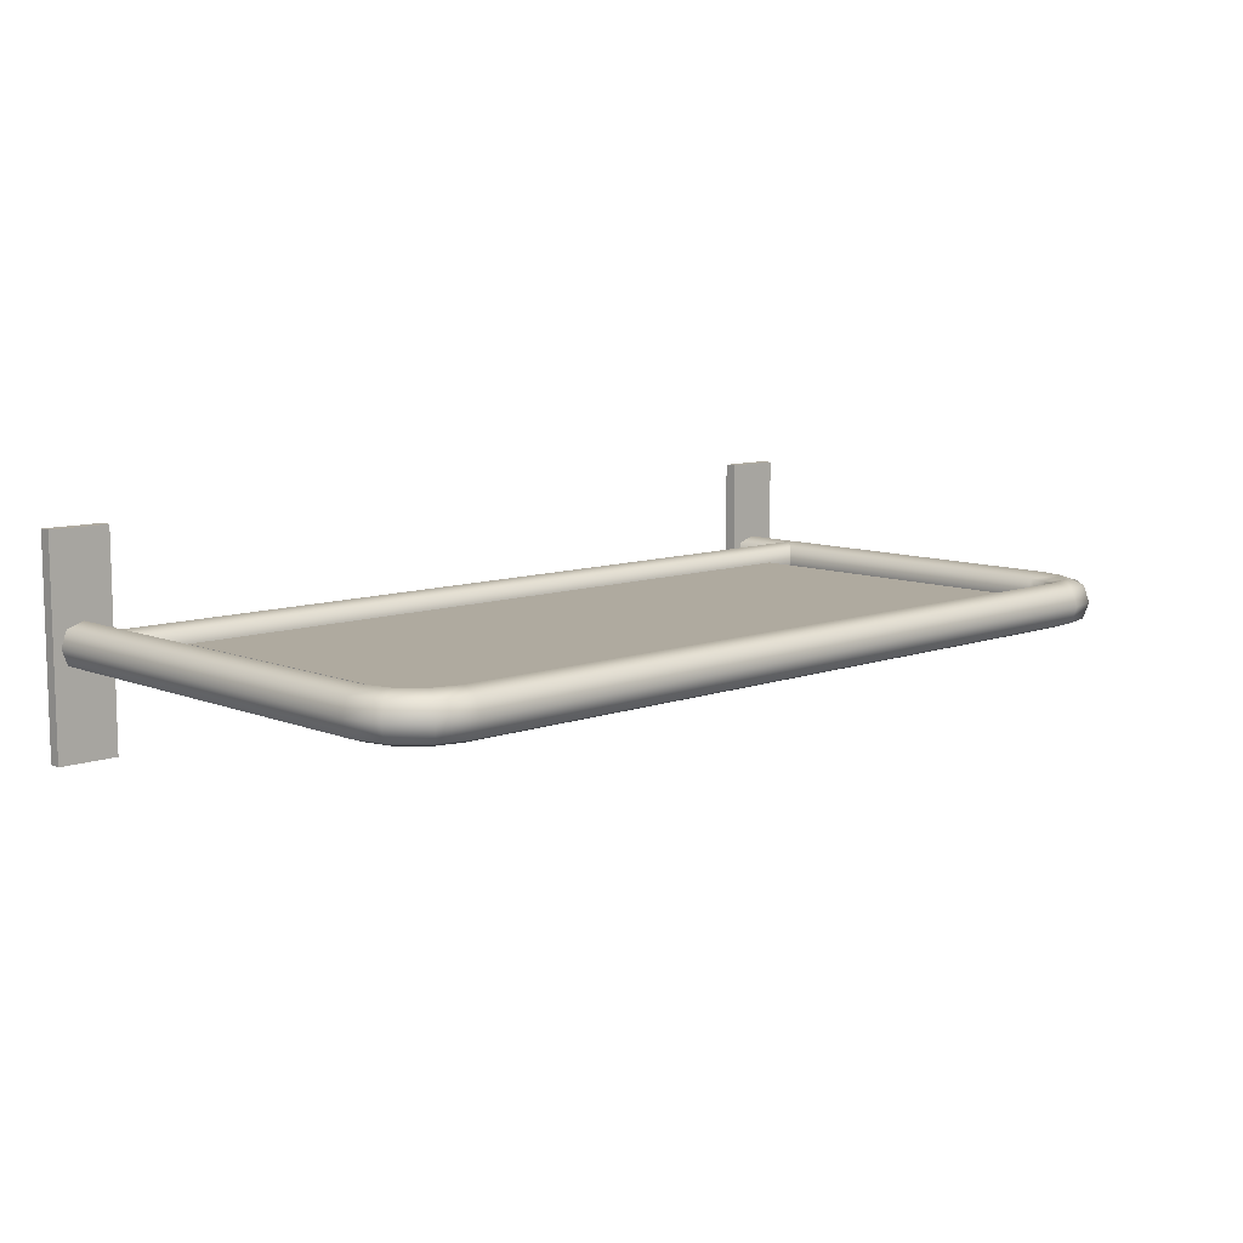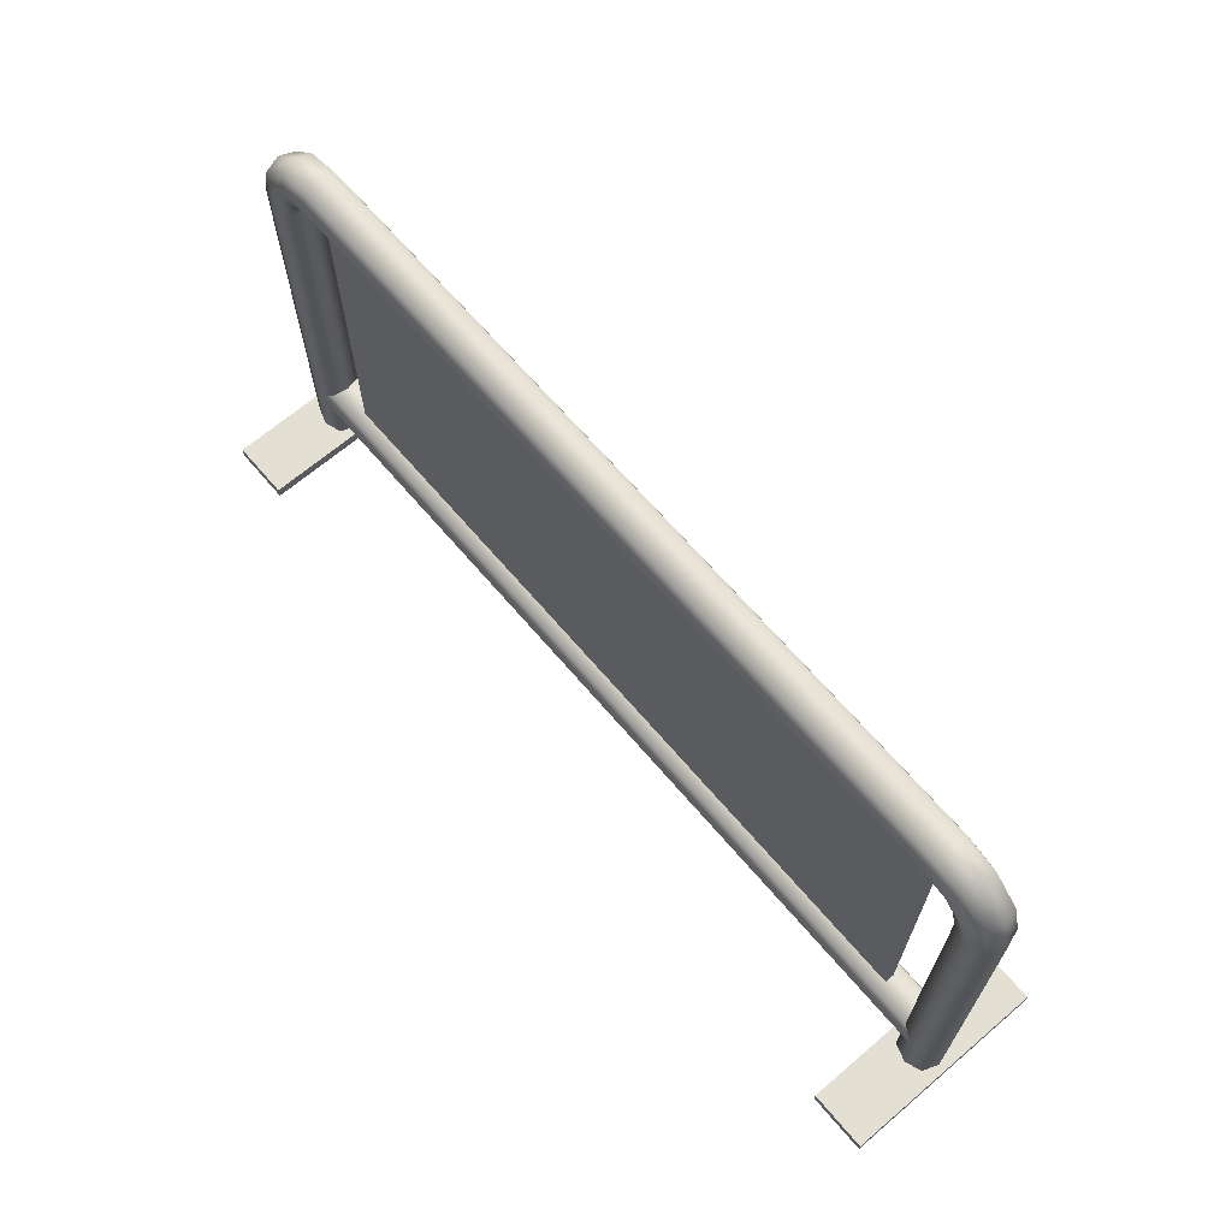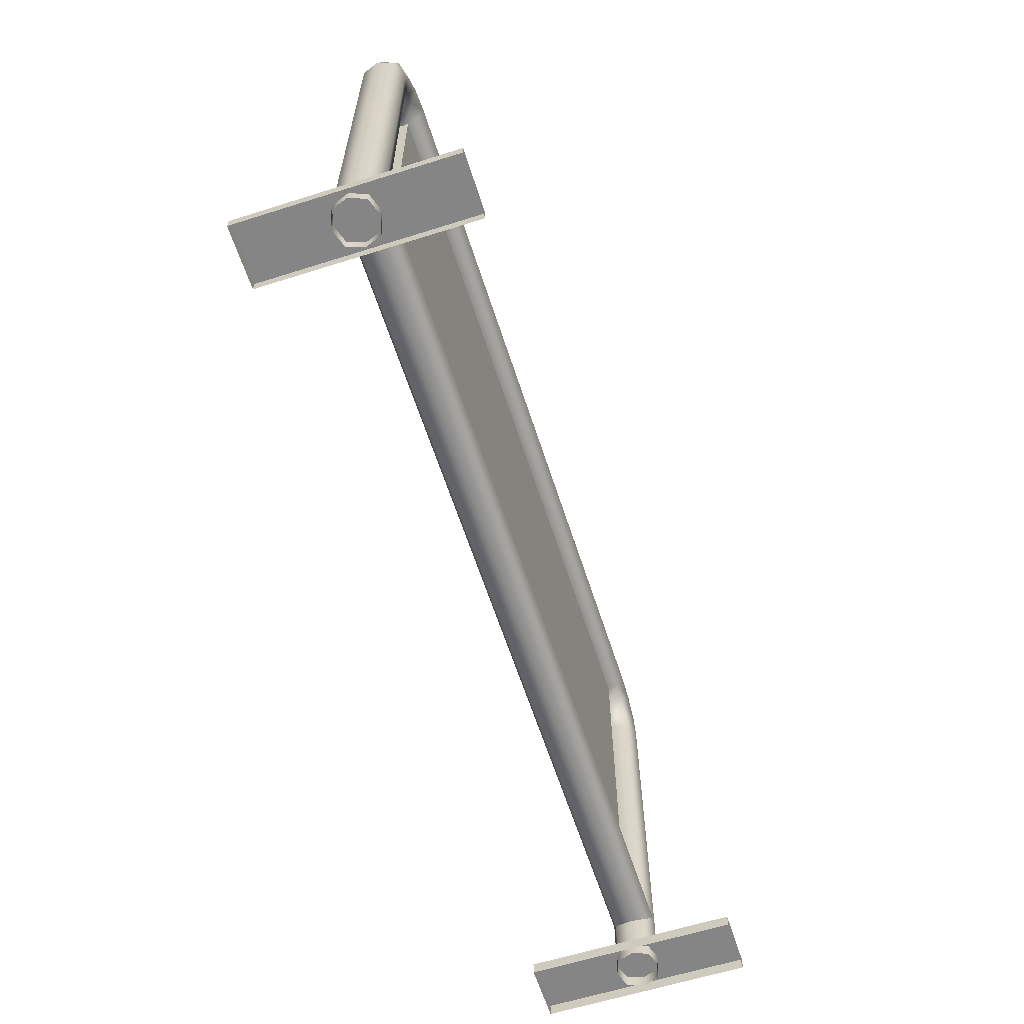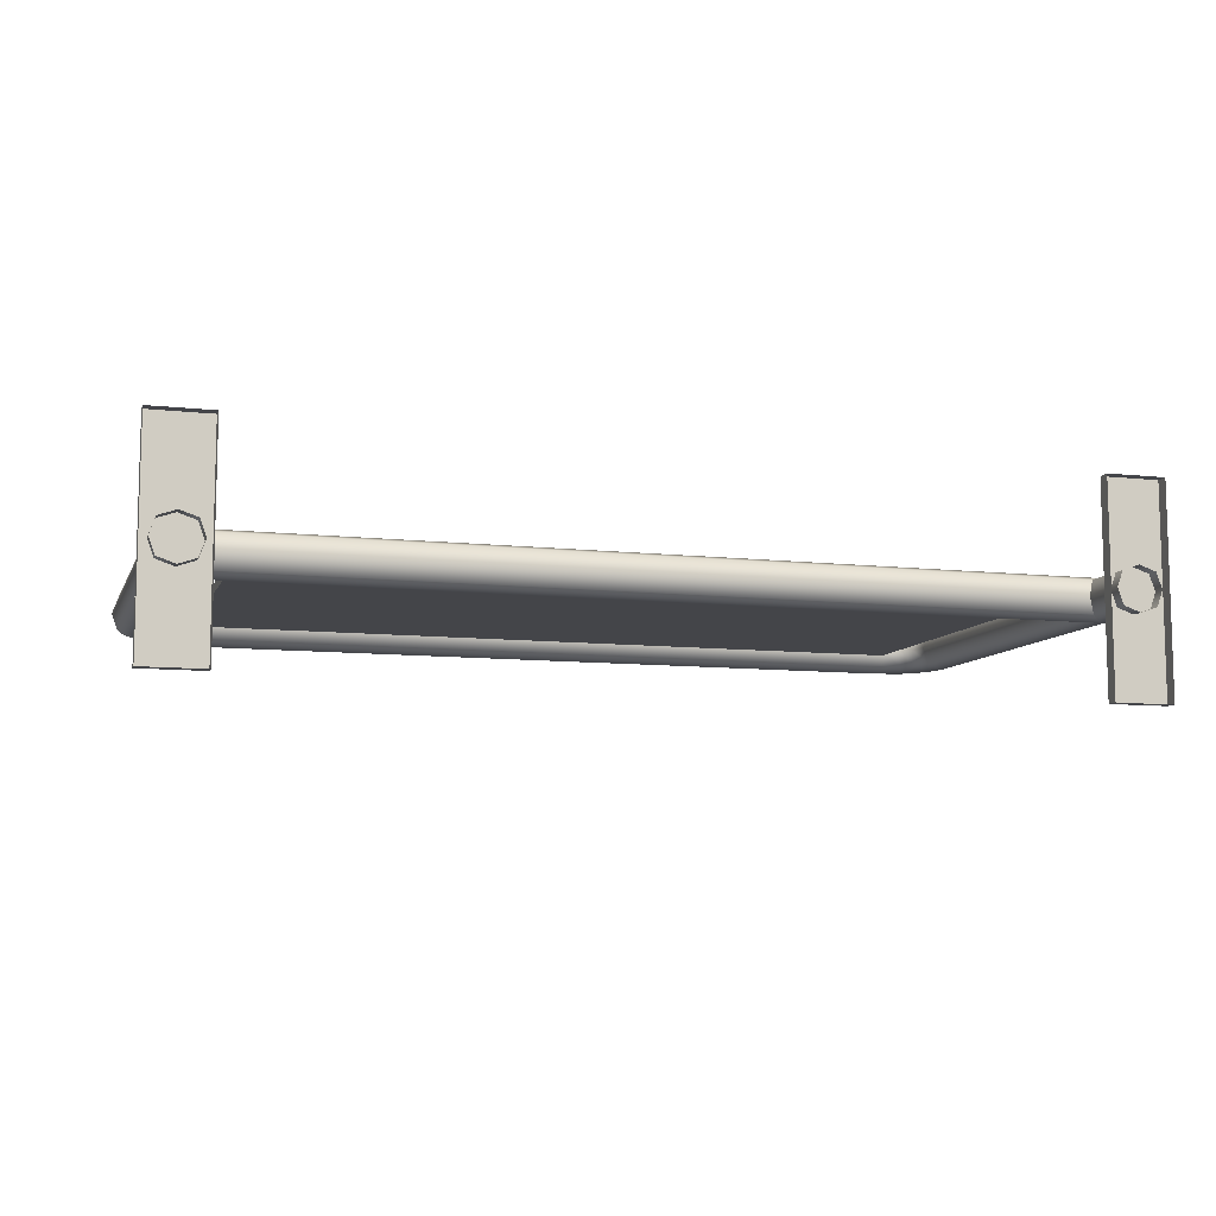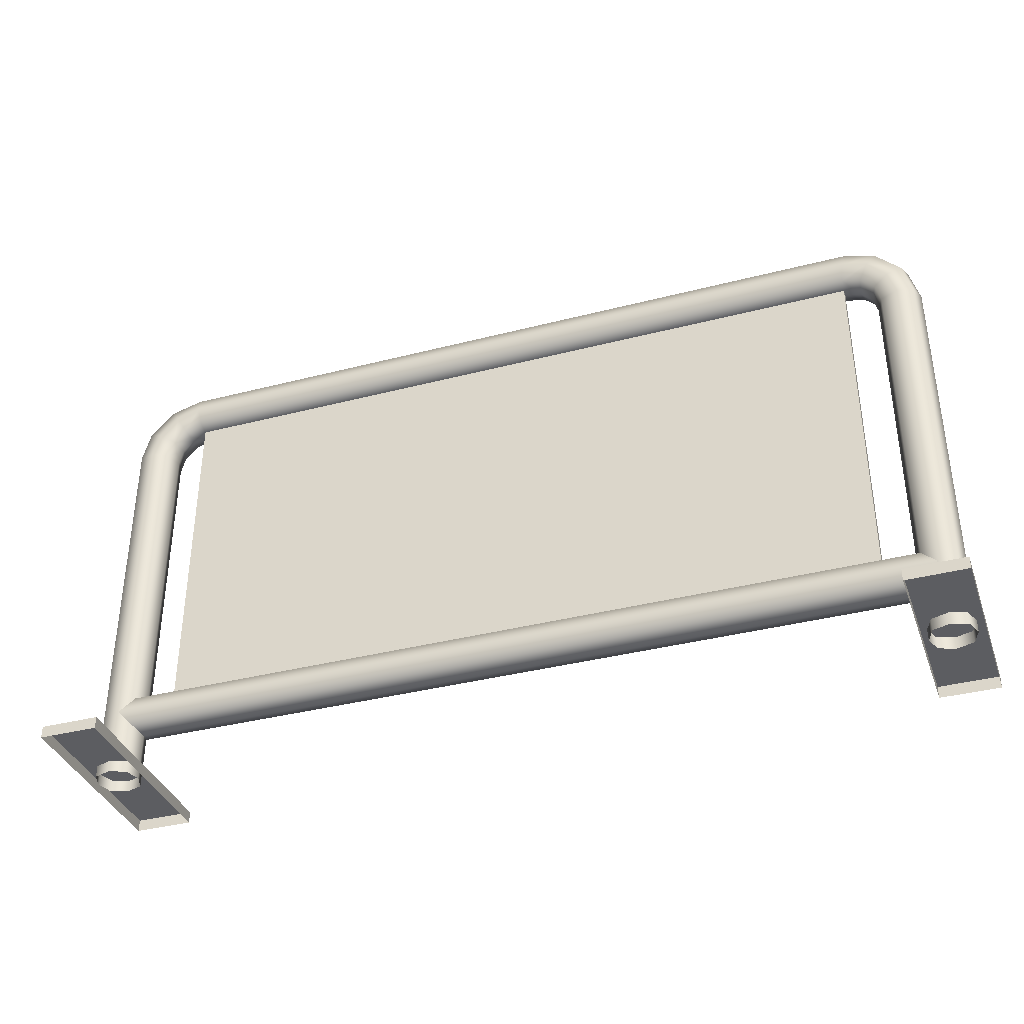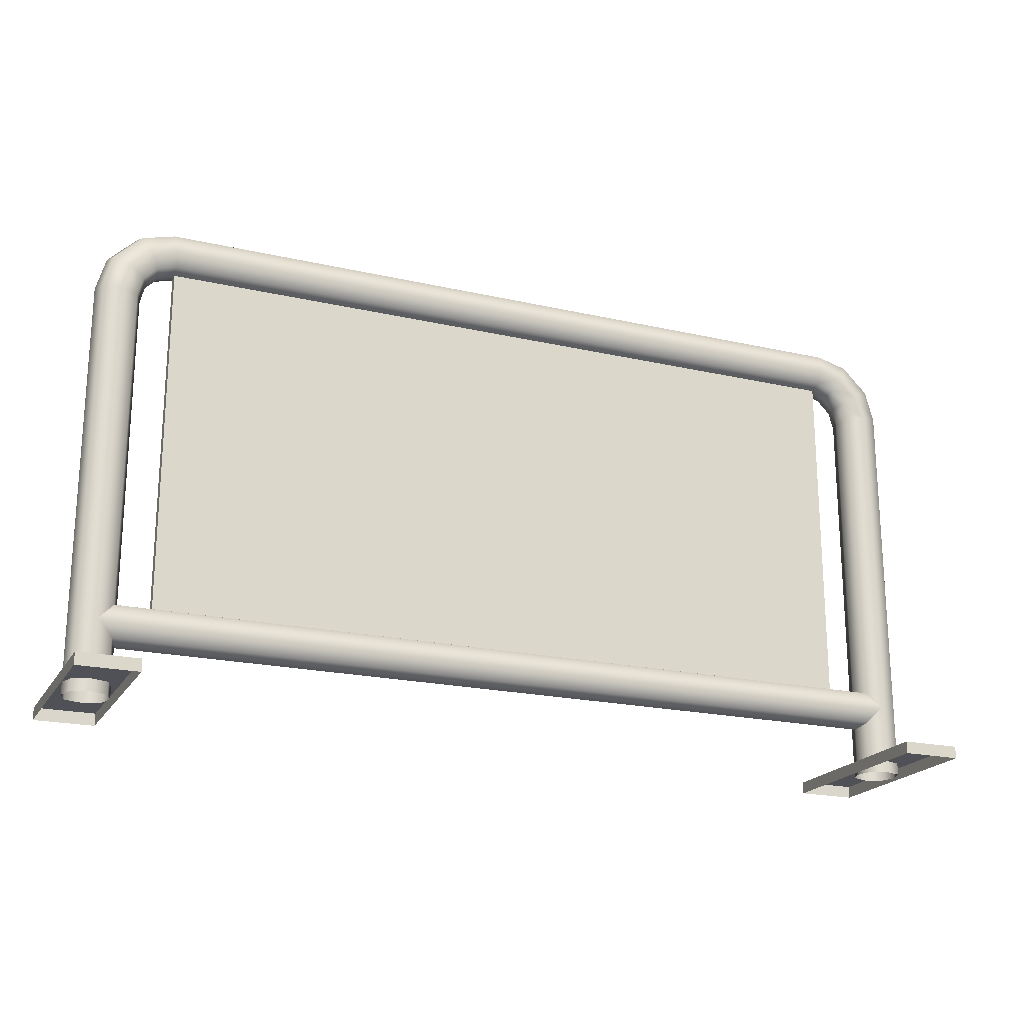
<metadata>
{"format":"obj","ext":"obj","renderer":"f3d","projection":"perspective","resolution":1024,"background":"white","views":[{"elev":9.4,"azim":136.2,"up":"+Z"},{"elev":67.0,"azim":-130.5,"up":"+Y"},{"elev":-61.7,"azim":-72.2,"up":"+Y"},{"elev":-9.1,"azim":-16.7,"up":"+Z"},{"elev":-36.8,"azim":-161.4,"up":"+Y"},{"elev":-20.5,"azim":157.4,"up":"+Y"}]}
</metadata>
<code>
g FenceMobbArrow
v -1.6 0.6962 -0.03942
v -3.2 2.296 -0.03942
v -3.2 0.6962 -0.03942
v -1.6 3.896 -0.03942
v -3.2 3.896 -0.03942
v -0.1154 2.296 -0.03942
v -1.485 2.296 -0.03942
v 0.1154 0.6962 -0.03942
v 1.485 0.6962 -0.03942
v 1.485 3.896 -0.03942
v 0.1154 3.896 -0.03942
v 2.609 0.6962 -0.03942
v 1.009 2.296 -0.03942
v -0.1154 2.296 -0.03942
v 1.485 0.6962 -0.03942
v 2.609 3.896 -0.03942
v 1.485 3.896 -0.03942
v 3.2 2.296 -0.03942
v 1.6 2.296 -0.03942
v 3.2 0.6962 -0.03942
v 3.2 3.896 -0.03942
v -1.485 2.296 -0.03942
v -2.076 2.296 -0.03942
v -0.4757 0.6962 -0.03942
v 0.1154 0.6962 -0.03942
v 0.1154 3.896 -0.03942
v -0.4757 3.896 -0.03942
v -1.6 0.6962 0.03942
v -3.2 0.6962 0.03942
v -3.2 2.296 0.03942
v -1.6 3.896 0.03942
v -3.2 3.896 0.03942
v -0.1154 2.296 0.03942
v 1.485 0.6962 0.03942
v 0.1154 0.6962 0.03942
v -1.485 2.296 0.03942
v 1.485 3.896 0.03942
v 0.1154 3.896 0.03942
v 1.485 0.6962 0.03942
v -0.1154 2.296 0.03942
v 1.009 2.296 0.03942
v 2.609 0.6962 0.03942
v 2.609 3.896 0.03942
v 1.485 3.896 0.03942
v 3.2 2.296 0.03942
v 3.2 0.6962 0.03942
v 1.6 2.296 0.03942
v 3.2 3.896 0.03942
v -1.485 2.296 0.03942
v 0.1154 0.6962 0.03942
v -0.4757 0.6962 0.03942
v -2.076 2.296 0.03942
v 0.1154 3.896 0.03942
v -0.4757 3.896 0.03942
v -3.2 2.296 0.03942
v -3.2 0.6962 0.03942
v -3.2 0.6962 -0.03942
v -3.2 2.296 -0.03942
v -3.2 3.896 0.03942
v -3.2 3.896 -0.03942
v 3.2 0.6962 0.03942
v 3.2 2.296 0.03942
v 3.2 2.296 -0.03942
v 3.2 0.6962 -0.03942
v 3.2 3.896 -0.03942
v 3.2 3.896 0.03942
v -0.4757 3.896 0.03942
v -2.076 2.296 0.03942
v -3.2 2.296 0.03942
v -1.6 3.896 0.03942
v -0.4757 0.6962 0.03942
v -1.6 0.6962 0.03942
v -0.4757 0.6962 -0.03942
v -2.076 2.296 -0.03942
v -3.2 2.296 -0.03942
v -1.6 0.6962 -0.03942
v -0.4757 3.896 -0.03942
v -1.6 3.896 -0.03942
v 1.6 2.296 0.03942
v 3.2 0.6962 0.03942
v 2.609 0.6962 0.03942
v 1.009 2.296 0.03942
v 3.2 3.896 0.03942
v 2.609 3.896 0.03942
v 3.2 3.896 -0.03942
v 2.609 3.896 -0.03942
v 1.009 2.296 -0.03942
v 1.6 2.296 -0.03942
v 2.609 0.6962 -0.03942
v 3.2 0.6962 -0.03942
v 3.869 3.577 7.153e-07
v 3.87 7.153e-07 7.153e-07
v 3.82 -6.914e-06 0.139
v 3.82 3.571 0.139
v 3.746 3.848 0.139
v 3.787 3.872 7.153e-07
v 3.519 4.075 0.139
v 3.543 4.116 7.153e-07
v 3.242 4.149 0.139
v 3.248 4.198 7.153e-07
v -3.248 4.198 7.153e-07
v -3.242 4.149 0.139
v -3.519 4.075 0.139
v -3.543 4.116 7.153e-07
v -3.746 3.848 0.139
v -3.787 3.872 7.153e-07
v -3.82 3.571 0.139
v -3.869 3.577 7.153e-07
v -3.87 7.153e-07 7.153e-07
v -3.82 -6.914e-06 0.139
v 3.746 3.848 -0.139
v 3.82 3.571 -0.139
v 3.674 3.552 -0.189
v 3.82 -6.914e-06 -0.139
v 3.674 7.153e-07 -0.189
v 3.615 3.773 -0.189
v 3.519 4.075 -0.139
v 3.444 3.944 -0.189
v 3.242 4.149 -0.139
v 3.223 4.003 -0.189
v -3.223 4.003 -0.189
v -3.242 4.149 -0.139
v -3.519 4.075 -0.139
v -3.444 3.944 -0.189
v -3.746 3.848 -0.139
v -3.615 3.773 -0.189
v -3.82 3.571 -0.139
v -3.674 3.552 -0.189
v -3.674 7.153e-07 -0.189
v -3.82 -6.914e-06 -0.139
v -3.368 3.813 -0.139
v -3.203 3.857 -0.139
v -3.344 3.771 7.153e-07
v -3.442 3.673 7.153e-07
v -3.484 3.697 -0.139
v -3.479 3.526 7.153e-07
v -3.528 3.532 -0.139
v -3.478 7.153e-07 7.153e-07
v -3.528 -6.914e-06 -0.139
v -3.197 3.808 7.153e-07
v 3.203 3.857 -0.139
v 3.197 3.808 7.153e-07
v 3.368 3.813 -0.139
v 3.344 3.771 7.153e-07
v 3.484 3.697 -0.139
v 3.442 3.673 7.153e-07
v 3.528 3.532 -0.139
v 3.479 3.526 7.153e-07
v 3.528 -6.914e-06 -0.139
v 3.478 7.153e-07 7.153e-07
v 3.674 3.552 0.189
v 3.674 7.153e-07 0.189
v 3.528 -6.914e-06 0.139
v 3.528 3.532 0.139
v 3.484 3.697 0.139
v 3.615 3.773 0.189
v 3.368 3.813 0.139
v 3.444 3.944 0.189
v 3.203 3.857 0.139
v 3.223 4.003 0.189
v -3.223 4.003 0.189
v -3.203 3.857 0.139
v -3.368 3.813 0.139
v -3.444 3.944 0.189
v -3.484 3.697 0.139
v -3.615 3.773 0.189
v -3.528 3.532 0.139
v -3.674 3.552 0.189
v -3.674 7.153e-07 0.189
v -3.528 -6.914e-06 0.139
v -3.442 3.673 7.153e-07
v -3.344 3.771 7.153e-07
v -3.479 3.526 7.153e-07
v -3.478 7.153e-07 7.153e-07
v -3.197 3.808 7.153e-07
v 3.197 3.808 7.153e-07
v 3.344 3.771 7.153e-07
v 3.442 3.673 7.153e-07
v 3.479 3.526 7.153e-07
v 3.478 7.153e-07 7.153e-07
v 3.669 0.7467 0.139
v -3.669 0.7467 0.139
v -3.669 0.7917 7.153e-07
v 3.669 0.7917 7.153e-07
v -3.669 0.6088 0.1828
v 3.669 0.6088 0.1828
v 3.669 0.471 0.139
v -3.669 0.471 0.139
v -3.669 0.426 7.153e-07
v 3.669 0.426 7.153e-07
v 3.669 0.7467 -0.139
v -3.669 0.7467 -0.139
v -3.669 0.6088 -0.1828
v 3.669 0.6088 -0.1828
v 3.669 0.471 -0.139
v -3.669 0.471 -0.139
v -3.669 0.426 7.153e-07
v 3.669 0.426 7.153e-07
v 3.936 7.153e-07 0.8966
v 3.423 7.153e-07 0.8966
v 3.423 0.1052 0.8966
v 3.936 0.1052 0.8966
v 3.936 0.1052 -0.8966
v 3.423 0.1052 -0.8966
v 3.423 7.153e-07 -0.8966
v 3.936 7.153e-07 -0.8966
v 3.423 0.1052 -0.8966
v 3.423 0.1052 0.8966
v 3.423 7.153e-07 0.8966
v 3.423 7.153e-07 -0.8966
v 3.936 0.1052 -0.8966
v 3.936 0.1052 0.8966
v 3.423 0.1052 0.8966
v 3.423 0.1052 -0.8966
v 3.936 7.153e-07 0.8966
v 3.936 0.1052 0.8966
v 3.936 0.1052 -0.8966
v 3.936 7.153e-07 -0.8966
v -3.936 7.153e-07 0.8966
v -3.936 0.1052 0.8966
v -3.423 0.1052 0.8966
v -3.423 7.153e-07 0.8966
v -3.936 0.1052 -0.8966
v -3.936 7.153e-07 -0.8966
v -3.423 7.153e-07 -0.8966
v -3.423 0.1052 -0.8966
v -3.423 7.153e-07 0.8966
v -3.423 0.1052 0.8966
v -3.423 0.1052 -0.8966
v -3.423 7.153e-07 -0.8966
v -3.423 0.1052 -0.8966
v -3.423 0.1052 0.8966
v -3.936 0.1052 0.8966
v -3.936 0.1052 -0.8966
v -3.936 0.1052 -0.8966
v -3.936 0.1052 0.8966
v -3.936 7.153e-07 0.8966
v -3.936 7.153e-07 -0.8966
g FenceMobbArrow_0
f 3 2 1
f 2 5 4
f 8 7 6
f 9 8 6
f 6 7 10
f 7 11 10
f 14 13 12
f 15 14 12
f 16 13 14
f 17 16 14
f 20 19 18
f 18 19 21
f 24 23 22
f 25 24 22
f 22 23 26
f 23 27 26
f 30 29 28
f 32 30 31
f 35 34 33
f 36 35 33
f 36 33 37
f 38 36 37
f 41 40 39
f 42 41 39
f 40 41 43
f 44 40 43
f 47 46 45
f 47 45 48
f 51 50 49
f 52 51 49
f 52 49 53
f 54 52 53
f 57 56 55
f 58 57 55
f 58 55 59
f 60 58 59
f 63 62 61
f 64 63 61
f 63 65 62
f 65 66 62
f 69 68 67
f 70 69 67
f 71 68 69
f 72 71 69
f 75 74 73
f 76 75 73
f 77 74 75
f 78 77 75
f 81 80 79
f 82 81 79
f 82 79 83
f 84 82 83
f 87 86 85
f 88 87 85
f 89 87 88
f 90 89 88
f 93 92 91
f 94 93 91
f 94 91 95
f 91 96 95
f 95 96 97
f 96 98 97
f 97 98 99
f 98 100 99
f 100 101 99
f 101 102 99
f 102 101 103
f 101 104 103
f 103 104 105
f 104 106 105
f 105 106 107
f 106 108 107
f 108 109 107
f 109 110 107
f 96 111 98
f 112 111 96
f 111 112 113
f 112 114 113
f 114 115 113
f 116 111 113
f 117 111 116
f 118 117 116
f 119 117 118
f 120 119 118
f 120 121 119
f 121 122 119
f 123 122 121
f 124 123 121
f 125 123 124
f 126 125 124
f 127 125 126
f 128 127 126
f 128 129 127
f 129 130 127
f 117 119 100
f 98 117 100
f 111 117 98
f 119 122 101
f 100 119 101
f 122 123 104
f 101 122 104
f 123 125 106
f 104 123 106
f 125 127 108
f 106 125 108
f 127 130 109
f 108 127 109
f 126 124 131
f 131 124 132
f 131 132 133
f 131 133 134
f 135 131 134
f 135 134 136
f 137 135 136
f 136 138 137
f 138 139 137
f 132 140 133
f 140 132 141
f 142 140 141
f 141 143 142
f 143 144 142
f 143 145 144
f 145 146 144
f 145 147 146
f 147 148 146
f 147 149 148
f 149 150 148
f 149 147 113
f 115 149 113
f 116 113 147
f 145 116 147
f 118 116 145
f 143 118 145
f 120 118 143
f 141 120 143
f 120 141 121
f 141 132 121
f 124 121 132
f 153 152 151
f 154 153 151
f 154 151 155
f 151 156 155
f 155 156 157
f 156 158 157
f 157 158 159
f 158 160 159
f 160 161 159
f 161 162 159
f 162 161 163
f 161 164 163
f 163 164 165
f 164 166 165
f 165 166 167
f 166 168 167
f 168 169 167
f 169 170 167
f 156 95 158
f 94 95 156
f 95 97 158
f 158 97 160
f 97 99 160
f 160 99 161
f 99 102 161
f 161 102 164
f 102 103 164
f 164 103 166
f 103 105 166
f 166 105 168
f 105 107 168
f 168 107 169
f 107 110 169
f 171 165 167
f 171 172 165
f 173 171 167
f 167 170 174
f 173 167 174
f 93 94 151
f 152 93 151
f 151 94 156
f 172 175 163
f 175 162 163
f 159 162 175
f 176 159 175
f 176 177 159
f 177 157 159
f 177 178 157
f 178 155 157
f 178 179 155
f 179 154 155
f 153 154 179
f 180 153 179
f 172 163 165
f 114 112 91
f 92 114 91
f 91 112 96
f 135 126 131
f 128 126 135
f 137 128 135
f 128 137 129
f 137 139 129
f 183 182 181
f 184 183 181
f 182 185 181
f 185 186 181
f 186 185 187
f 185 188 187
f 188 189 187
f 189 190 187
f 183 184 191
f 192 183 191
f 193 192 191
f 194 193 191
f 193 194 195
f 196 193 195
f 197 196 195
f 198 197 195
f 201 200 199
f 202 201 199
f 205 204 203
f 206 205 203
f 209 208 207
f 210 209 207
f 213 212 211
f 214 213 211
f 217 216 215
f 218 217 215
f 221 220 219
f 222 221 219
f 225 224 223
f 226 225 223
f 229 228 227
f 230 229 227
f 233 232 231
f 234 233 231
f 237 236 235
f 238 237 235

</code>
